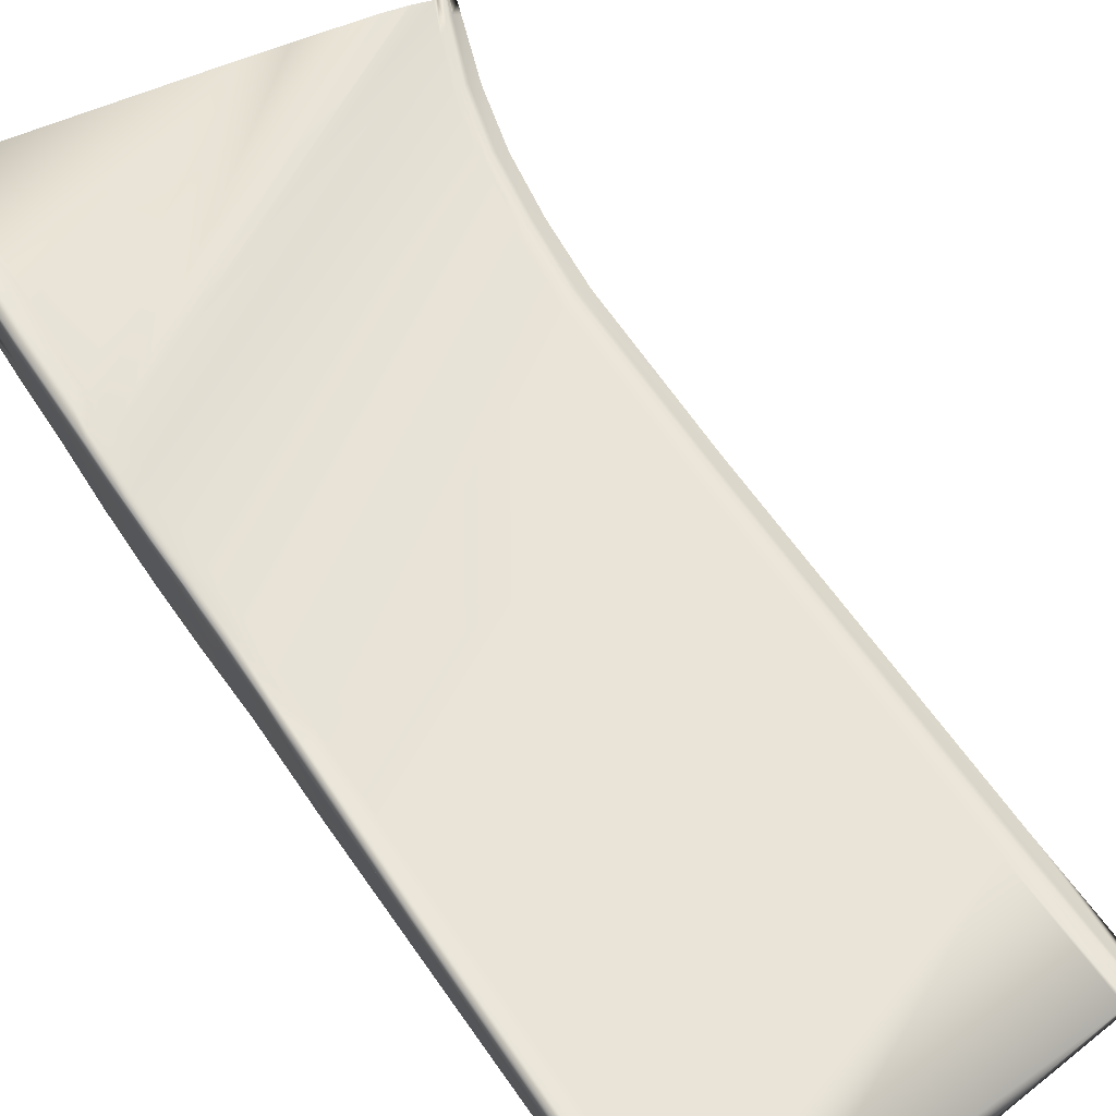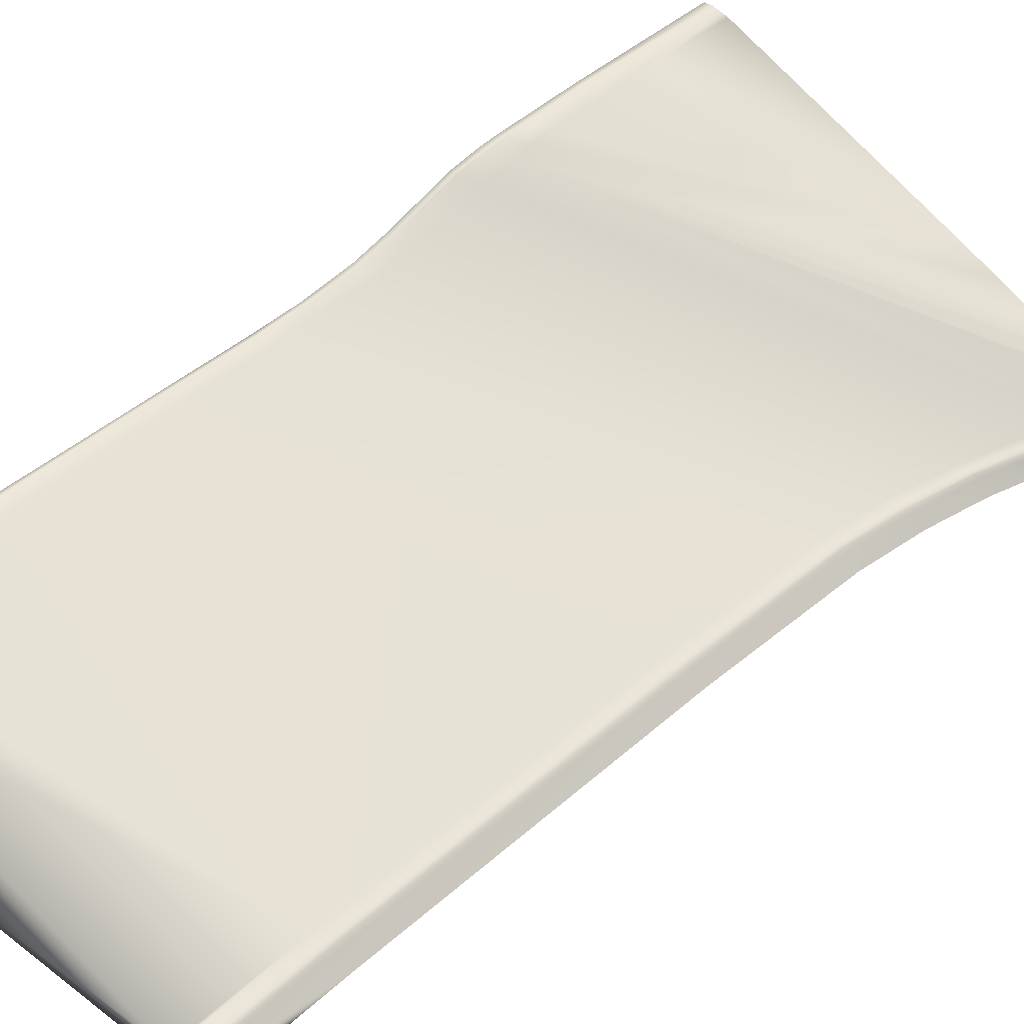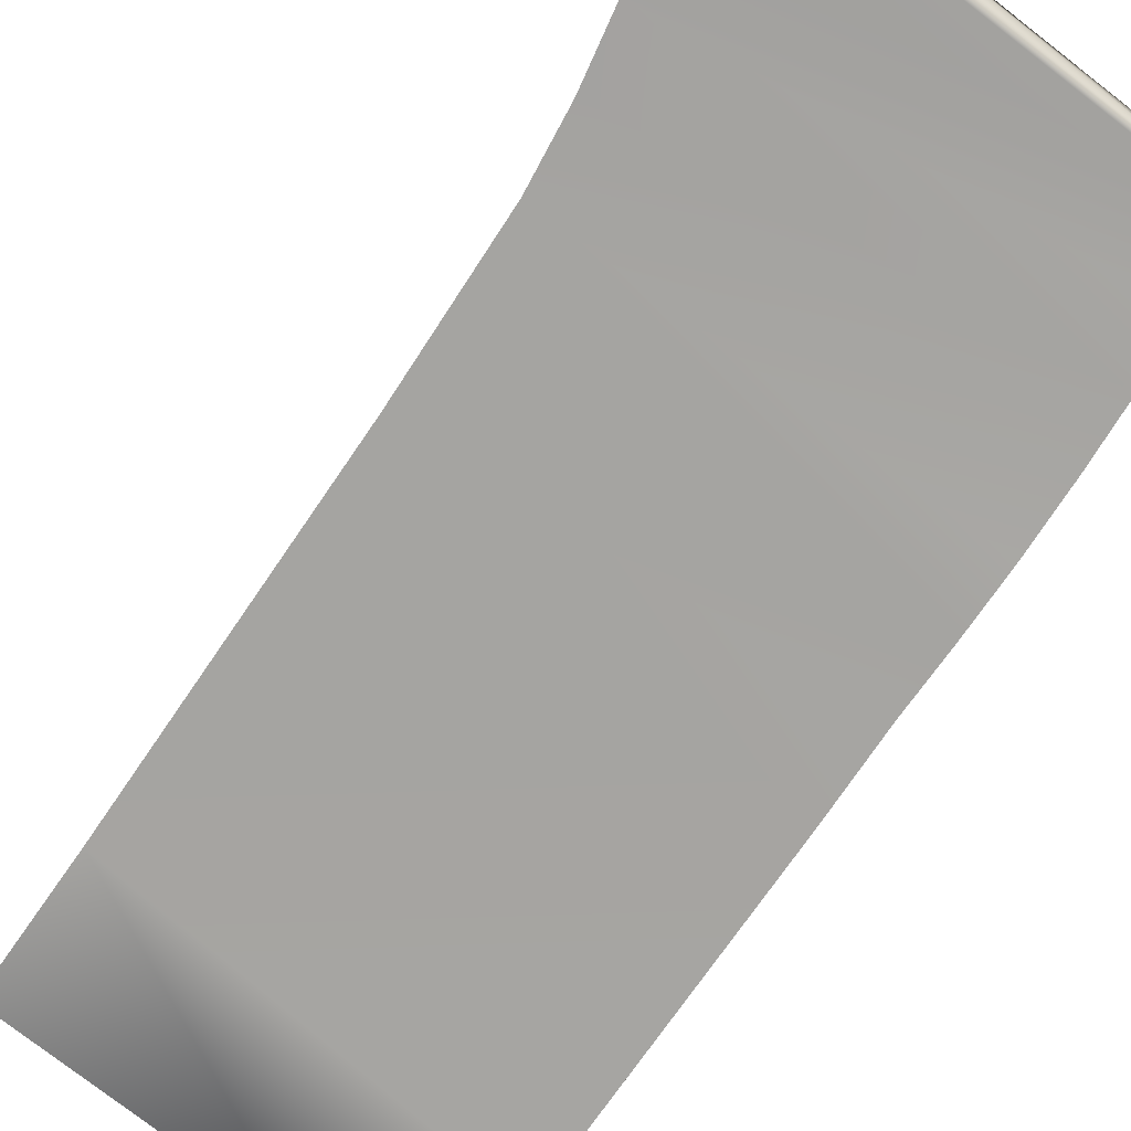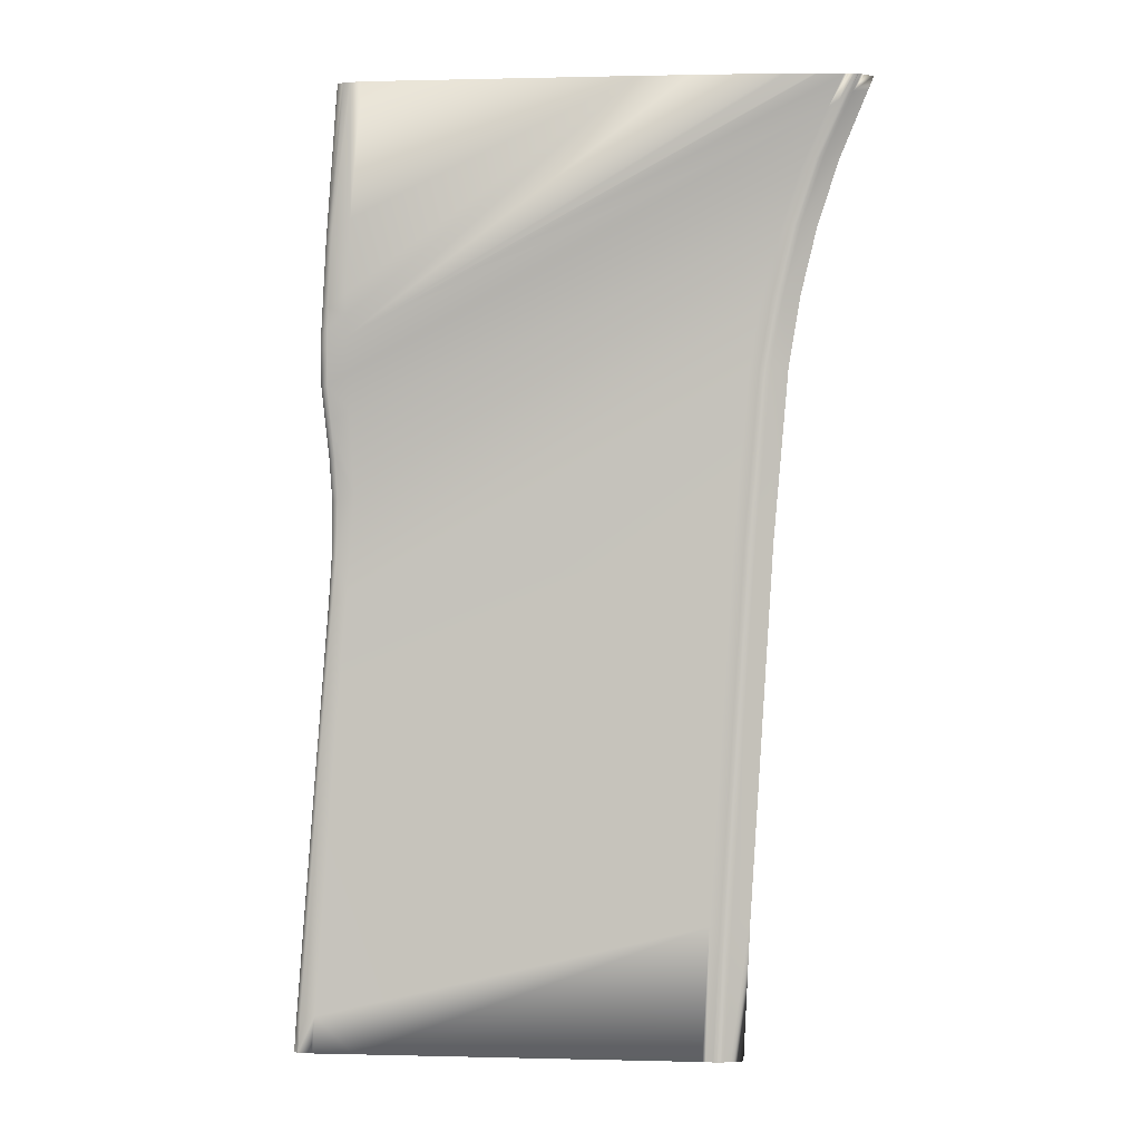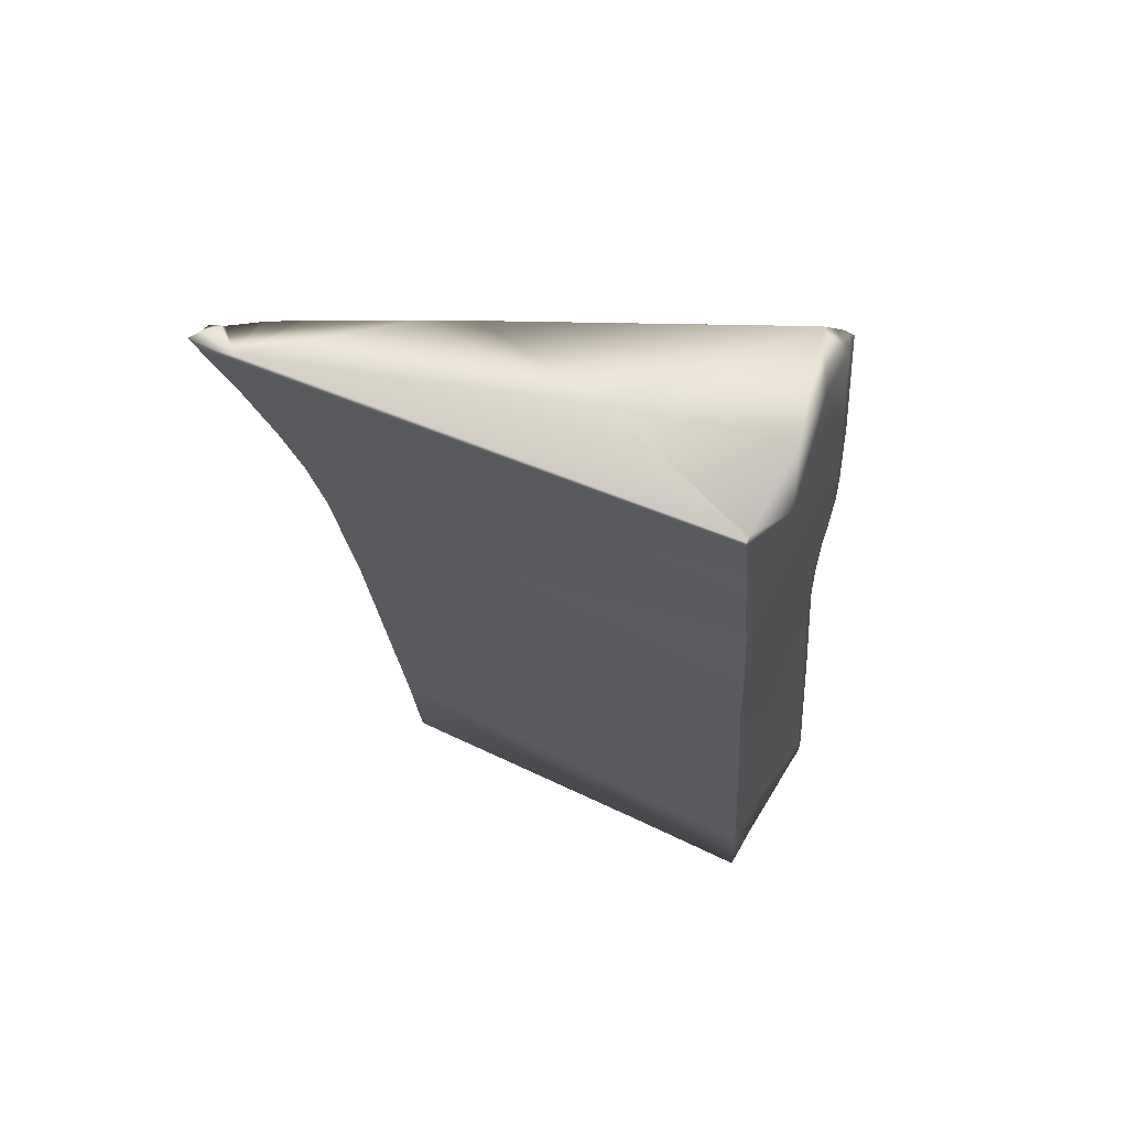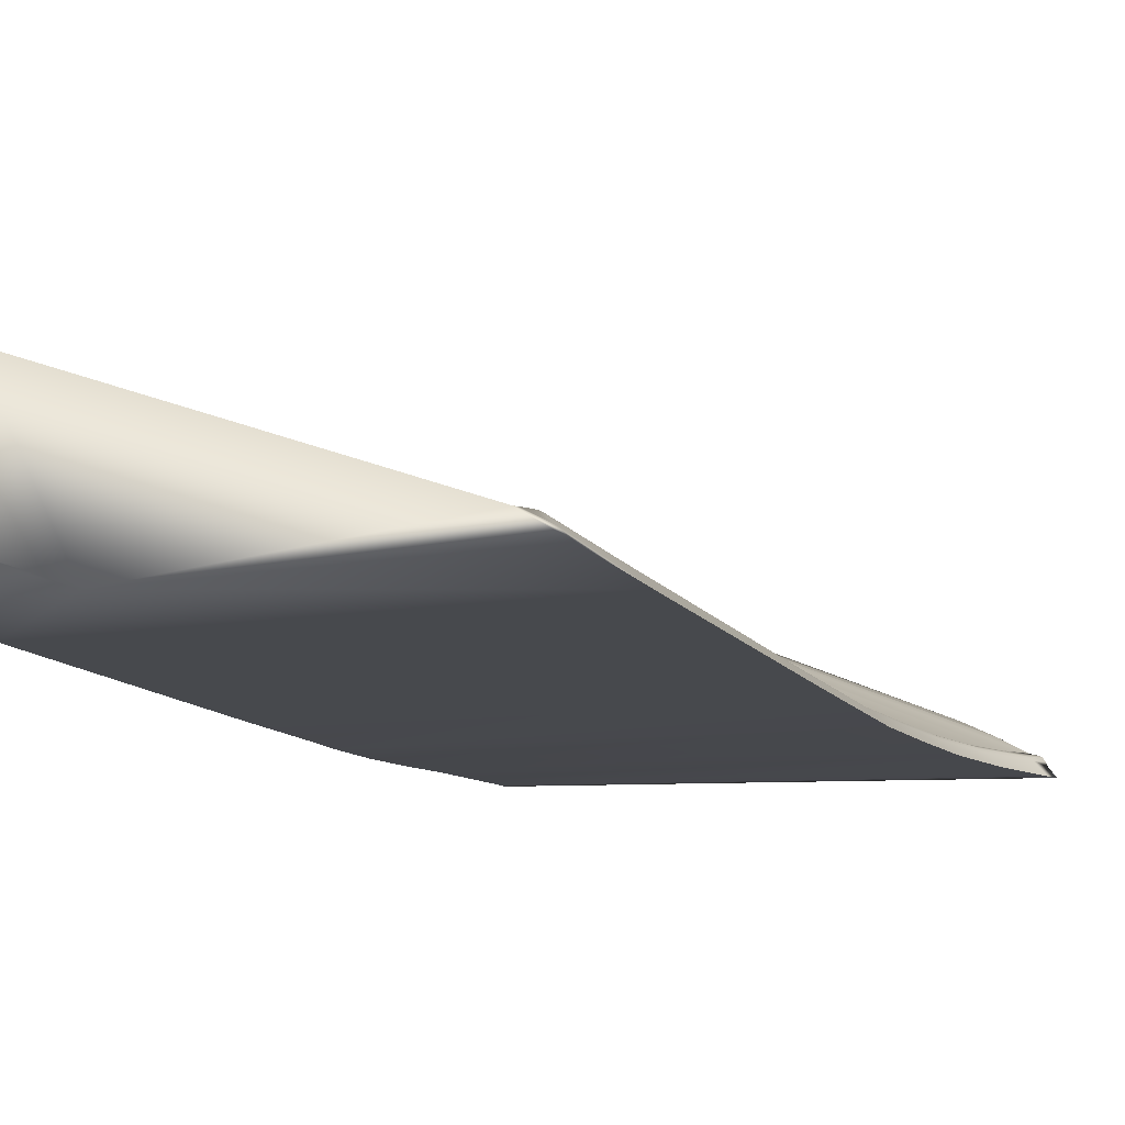
<metadata>
{"format":"obj","ext":"obj","renderer":"f3d","projection":"perspective","resolution":1024,"background":"white","views":[{"elev":64.3,"azim":141.4,"up":"+Y"},{"elev":47.8,"azim":-138.5,"up":"+Y"},{"elev":-72.8,"azim":-38.0,"up":"+Y"},{"elev":-2.0,"azim":-153.7,"up":"+Z"},{"elev":69.9,"azim":22.7,"up":"+Z"},{"elev":-11.3,"azim":-163.9,"up":"+Y"}]}
</metadata>
<code>
v 0.06236 0.02244 0.3168
v 0.06192 0.024 0.3187
v 0.06216 0.02375 0.3159
v 0.06263 0.02277 0.3092
v 0.06272 0.02146 0.31
v 0.06285 0.01801 0.3045
v 0.06294 0.02002 0.3035
v 0.06302 0.01833 0.2965
v 0.06294 0.01936 0.2958
v 0.06283 0.02104 0.3027
v 0.06249 -0.001038 0.2826
v 0.06334 0.0151 0.2893
v 0.06182 -9.9e-05 0.2944
v 0.06107 0.000959 0.309
v 0.06019 0.001991 0.3231
v 0.06227 0.02051 0.3175
v 0.06225 -0.01471 0.2716
v 0.06093 -0.01468 0.2887
v 0.06034 -0.01459 0.3018
v 0.05961 -0.0143 0.3143
v 0.05854 -0.01374 0.3277
v 0.05726 -0.01316 0.3399
v 0.05626 -0.01273 0.3515
v 0.06342 0.01688 0.2885
v 0.06655 -0.01467 0.2052
v 0.07146 0.01642 0.1892
v 0.07006 0.0178 0.1888
v -0.005104 -0.008164 0.1829
v 0.06379 -0.002025 0.2672
v 0.06399 0.01417 0.2784
v 0.06415 0.01578 0.2778
v 0.06389 0.01687 0.2774
v 0.06316 0.01789 0.2877
v 0.07111 0.01746 0.1889
v 0.06687 0.01675 0.2428
v 0.06722 0.01569 0.2434
v 0.06476 0.01657 0.2681
v 0.0651 0.0155 0.2683
v 0.06504 0.01361 0.2678
v 0.06715 0.01721 0.1899
v -0.004465 -0.007974 0.1829
v -0.003646 -0.007699 0.2079
v -0.005664 -0.008134 0.2087
v -0.00691 -0.008546 0.2091
v -0.01705 -0.0102 0.3259
v -0.01763 -0.01075 0.3259
v -0.02036 -0.01074 0.3388
v -0.0209 -0.01128 0.3388
v -0.02533 -0.0116 0.3511
v -0.02763 -0.01395 0.351
v -0.02482 -0.01107 0.3511
v -0.02403 -0.01079 0.3506
v -0.01965 -0.01047 0.3384
v -0.02312 -0.0106 0.35
v -0.01883 -0.01027 0.3379
v -0.02125 -0.0102 0.3489
v -0.01708 -0.009881 0.3369
v 0.05839 0.01962 0.3047
v 0.05788 0.02134 0.3115
v 0.0608 0.02371 0.3159
v 0.06133 0.02272 0.3093
v 0.06051 0.02416 0.3198
v 0.06013 0.0245 0.324
v 0.06159 0.021 0.3028
v 0.05907 0.0167 0.289
v 0.06175 0.01933 0.2958
v 0.06205 0.01788 0.2878
v 0.0629 0.01694 0.2775
v 0.0638 0.01673 0.2681
v 0.06111 0.01594 0.2702
v 0.06308 0.01644 0.2445
v 0.06593 0.01705 0.2428
v 0.06748 -0.0147 0.1829
v 0.07144 0.01447 0.1903
v -0.01337 -0.009339 0.3234
v -0.01559 -0.009751 0.3249
v -0.01639 -0.009936 0.3254
v -0.007536 -0.009138 0.2092
v -0.01028 -0.01175 0.2096
v 0.06655 -0.01467 0.2052
v -0.008233 -0.008474 0.2773
v -0.01101 -0.009076 0.3096
v -0.01316 -0.009511 0.3112
v -0.01391 -0.009688 0.3118
v -0.01454 -0.009945 0.3122
v -0.01104 -0.009064 0.2791
v -0.01033 -0.008893 0.2787
v -0.002896 -0.007611 0.1829
v -0.01028 -0.01175 0.2096
v -0.004263 -0.007908 0.1829
v -0.008839 -0.01161 0.1829
v -0.006997 -0.00984 0.1829
v 0.04576 -0.01371 0.1829
v -0.01164 -0.009317 0.2795
v -0.00613 -0.008933 0.1829
v -0.00493 -0.008088 0.1829
v -0.01223 -0.009868 0.2795
v -0.02333 -0.01366 0.3388
v -0.02016 -0.01317 0.326
v -0.01776 -0.0129 0.3123
v -0.01513 -0.01049 0.3122
v -0.01487 -0.0123 0.2796
v 0.07189 0.0165 0.1829
v 0.0719 0.01631 0.1829
v 0.06791 -0.004252 0.2043
v -0.006356 -0.008303 0.2089
v 0.05842 0.003608 0.3442
v 0.05496 -0.01232 0.3642
v 0.06071 0.02136 0.3377
v 0.06085 0.02327 0.337
v 0.06055 0.02447 0.3367
v -0.03322 -0.01409 0.3633
v -0.03115 -0.01166 0.3628
v -0.03068 -0.01111 0.3626
v -0.02981 -0.01084 0.3619
v -0.02881 -0.01066 0.3612
v -0.02677 -0.01027 0.3599
v 0.05721 0.02246 0.3184
v 0.05696 0.02318 0.3223
v 0.05675 0.02364 0.3263
v 0.05543 0.02421 0.3402
v 0.059 0.0249 0.3379
v 0.05496 -0.01232 0.3642
v -0.03322 -0.01409 0.3633
v -0.02683 -0.01392 0.3657
v 0.05482 -0.01229 0.3657
v 0.05493 -0.01109 0.3657
v 0.05646 0.005093 0.3657
v 0.05737 0.01444 0.3657
v 0.05805 0.0217 0.3657
v 0.05811 0.02301 0.3657
v 0.05814 0.02365 0.3657
v 0.05803 0.02404 0.3657
v -0.03307 -0.01233 0.3657
v -0.03436 -0.01405 0.3657
v -0.03273 -0.01153 0.3657
v -0.03246 -0.01116 0.3657
v -0.03237 -0.01096 0.3657
v -0.03195 -0.01066 0.3657
v -0.03226 -0.01086 0.3657
v -0.03137 -0.01045 0.3657
v -0.03172 -0.01057 0.3657
v -0.03002 -0.01005 0.3657
v -0.03061 -0.01025 0.3657
v -0.02566 -0.007578 0.3657
v -0.02514 -0.007329 0.3657
v -0.02024 -0.004942 0.3657
v -0.01914 -0.004453 0.3657
v -0.004081 0.00179 0.3657
v 0.004951 0.005504 0.3657
v 0.05283 0.02452 0.3657
v 0.05509 0.02499 0.3657
v 0.05678 0.02511 0.3657
v 0.0563 0.02525 0.3657
v 0.05786 0.02499 0.3657
v 0.02758 -5.56e-05 0.3657
v 0.06225 -0.01471 0.2716
v 0.06093 -0.01468 0.2887
v 0.06034 -0.01459 0.3018
v 0.05961 -0.0143 0.3143
v 0.05854 -0.01374 0.3277
v 0.05726 -0.01316 0.3399
v 0.05626 -0.01273 0.3515
v 0.0714 0.01204 0.1829
v 0.07195 0.01458 0.1829
v -0.02763 -0.01395 0.351
v -0.02333 -0.01366 0.3388
v -0.02016 -0.01317 0.326
v -0.01776 -0.0129 0.3123
v -0.01487 -0.0123 0.2796
v 0.06851 -0.006597 0.1829
v 0.06872 -0.005331 0.1829
v -0.005709 -0.008531 0.1829
v -0.005476 -0.008329 0.1829
v 0.06792 0.01737 0.1829
v 0.07044 0.01788 0.1829
v 0.0675 0.01729 0.1829
v 0.05992 0.01457 0.1829
v -0.002257 -0.007487 0.1829
v 0.07155 0.01743 0.1829
v 0.0715 0.01754 0.1829
v 0.07056 0.01784 0.1829
g mmGroup0
f 23 107 108
f 23 108 123
f 23 123 163
f 22 23 163
f 22 163 162
f 21 22 162
f 21 162 161
f 20 21 161
f 20 161 160
f 19 20 160
f 19 160 159
f 18 19 159
f 18 159 158
f 17 18 158
f 17 158 157
f 100 102 170
f 100 170 169
f 99 100 169
f 99 169 168
f 98 99 168
f 98 168 167
f 50 98 167
f 50 167 166
f 112 50 166
f 112 166 124
f 112 124 135
f 113 112 135
f 113 135 134
f 113 134 136
f 114 113 136
f 114 136 137
f 114 137 138
f 114 138 140
f 115 114 140
f 115 140 139
f 115 139 142
f 116 115 142
f 116 142 141
f 116 141 144
f 117 116 144
f 117 144 143
f 118 117 143
f 118 143 145
f 145 146 118
f 146 147 118
f 147 148 118
f 148 149 118
f 149 150 118
f 119 118 150
f 120 119 150
f 121 120 150
f 121 150 151
f 121 151 152
f 122 121 152
f 122 152 154
f 111 122 154
f 111 154 153
f 111 153 155
f 111 155 133
f 110 111 133
f 110 133 132
f 109 110 132
f 109 132 131
f 109 131 130
f 130 129 109
f 107 109 129
f 107 129 128
f 128 127 107
f 108 107 127
f 108 127 126
f 123 108 126
f 124 123 126
f 124 126 125
f 124 125 135
f 123 124 166
f 166 167 123
f 167 163 123
f 162 163 167
f 162 167 168
f 161 162 168
f 161 168 169
f 160 161 169
f 169 159 160
f 159 169 170
f 158 159 170
f 170 157 158
f 15 109 107
f 21 15 107
f 21 107 22
f 22 107 23
f 20 15 21
f 20 14 15
f 14 6 15
f 15 6 16
f 15 16 109
f 109 16 1
f 109 1 110
f 111 110 1
f 111 1 2
f 111 2 63
f 63 122 111
f 63 120 122
f 121 122 120
f 63 119 120
f 62 119 63
f 63 2 62
f 60 62 2
f 2 3 60
f 60 3 4
f 60 4 61
f 60 61 59
f 60 59 118
f 60 118 62
f 62 118 119
f 59 117 118
f 117 59 56
f 56 54 117
f 117 54 116
f 54 52 116
f 116 52 115
f 52 51 115
f 115 51 114
f 113 114 51
f 113 51 49
f 49 112 113
f 49 50 112
f 49 48 50
f 50 48 98
f 98 48 46
f 98 46 99
f 99 46 100
f 100 46 101
f 100 101 102
f 102 101 97
f 72 35 27
f 74 26 39
f 39 105 74
f 39 29 105
f 39 26 36
f 26 35 36
f 34 103 180
f 34 26 103
f 35 26 34
f 27 35 34
f 27 182 176
f 181 182 34
f 27 34 182
f 34 180 181
f 42 179 88
f 42 178 179
f 42 40 178
f 40 177 178
f 40 175 177
f 40 176 175
f 40 27 176
f 40 72 27
f 71 72 40
f 40 42 71
f 71 42 81
f 106 86 87
f 106 44 86
f 44 28 174
f 44 106 28
f 44 174 173
f 78 173 95
f 78 44 173
f 44 78 97
f 44 97 94
f 17 29 11
f 17 11 18
f 18 11 13
f 18 13 19
f 19 13 14
f 19 14 20
f 13 6 14
f 13 12 6
f 12 24 6
f 6 24 8
f 7 6 8
f 7 8 9
f 9 10 7
f 7 10 4
f 7 4 5
f 5 6 7
f 16 6 5
f 1 16 5
f 4 1 5
f 3 1 4
f 2 1 3
f 64 4 10
f 64 10 9
f 66 64 9
f 66 9 67
f 66 67 65
f 65 64 66
f 65 58 64
f 58 61 64
f 64 61 4
f 58 59 61
f 56 59 58
f 57 56 58
f 57 58 65
f 65 75 57
f 57 75 76
f 57 76 55
f 55 56 57
f 55 54 56
f 53 54 55
f 55 77 53
f 53 77 45
f 53 45 47
f 47 52 53
f 53 52 54
f 47 51 52
f 49 51 47
f 47 48 49
f 47 46 48
f 45 46 47
f 45 85 46
f 46 85 101
f 101 85 97
f 94 97 85
f 94 85 84
f 94 84 86
f 86 44 94
f 17 105 29
f 25 105 17
f 73 171 25
f 105 25 171
f 105 171 172
f 74 172 164
f 74 105 172
f 86 83 87
f 87 83 82
f 87 82 81
f 70 81 82
f 70 82 75
f 65 70 75
f 65 68 70
f 68 69 70
f 70 69 71
f 71 81 70
f 74 164 165
f 26 165 104
f 26 74 165
f 26 104 103
f 43 90 41
f 43 88 90
f 43 42 88
f 43 81 42
f 87 81 43
f 43 106 87
f 106 41 96
f 106 43 41
f 106 96 28
f 78 95 92
f 79 92 91
f 79 78 92
f 79 97 78
f 102 97 79
f 80 93 73
f 91 93 89
f 80 89 93
f 89 80 157
f 170 89 157
f 102 89 170
f 39 36 38
f 38 31 39
f 39 31 30
f 39 30 29
f 102 79 89
f 89 79 91
f 25 80 73
f 11 29 30
f 11 30 12
f 11 12 13
f 12 30 31
f 12 31 24
f 24 31 32
f 24 32 33
f 24 33 9
f 24 9 8
f 67 9 33
f 67 33 32
f 67 32 68
f 65 67 68
f 68 32 69
f 32 37 69
f 69 37 35
f 69 35 72
f 71 69 72
f 25 157 80
f 36 35 37
f 36 37 38
f 38 37 32
f 38 32 31
f 75 82 83
f 75 83 76
f 76 83 84
f 76 84 77
f 55 76 77
f 77 84 85
f 77 85 45
f 86 84 83
f 25 17 157
g mmGroup39
f 125 134 135
f 125 144 134
f 144 141 134
f 141 136 134
f 141 137 136
f 141 142 137
f 142 139 137
f 139 140 137
f 140 138 137
f 125 143 144
f 125 145 143
f 125 146 145
f 125 147 146
f 125 148 147
f 125 149 148
f 125 156 149
f 150 149 156
f 151 150 156
f 151 156 128
f 128 129 151
f 129 130 151
f 130 152 151
f 130 131 152
f 131 153 152
f 153 154 152
f 131 132 153
f 132 133 153
f 133 155 153
f 128 156 127
f 127 156 126
f 125 126 156
g mmGroup40
f 41 95 173
f 90 95 41
f 41 173 28
f 90 92 95
f 179 93 91
f 28 173 174
f 179 91 92
f 41 28 96
f 172 93 178
f 88 92 90
f 178 93 179
f 179 92 88
f 104 176 182
f 164 178 177
f 164 177 175
f 104 175 176
f 172 178 164
f 180 182 181
f 103 182 180
f 104 182 103
f 165 175 104
f 164 175 165
f 171 73 93
f 171 93 172

</code>
